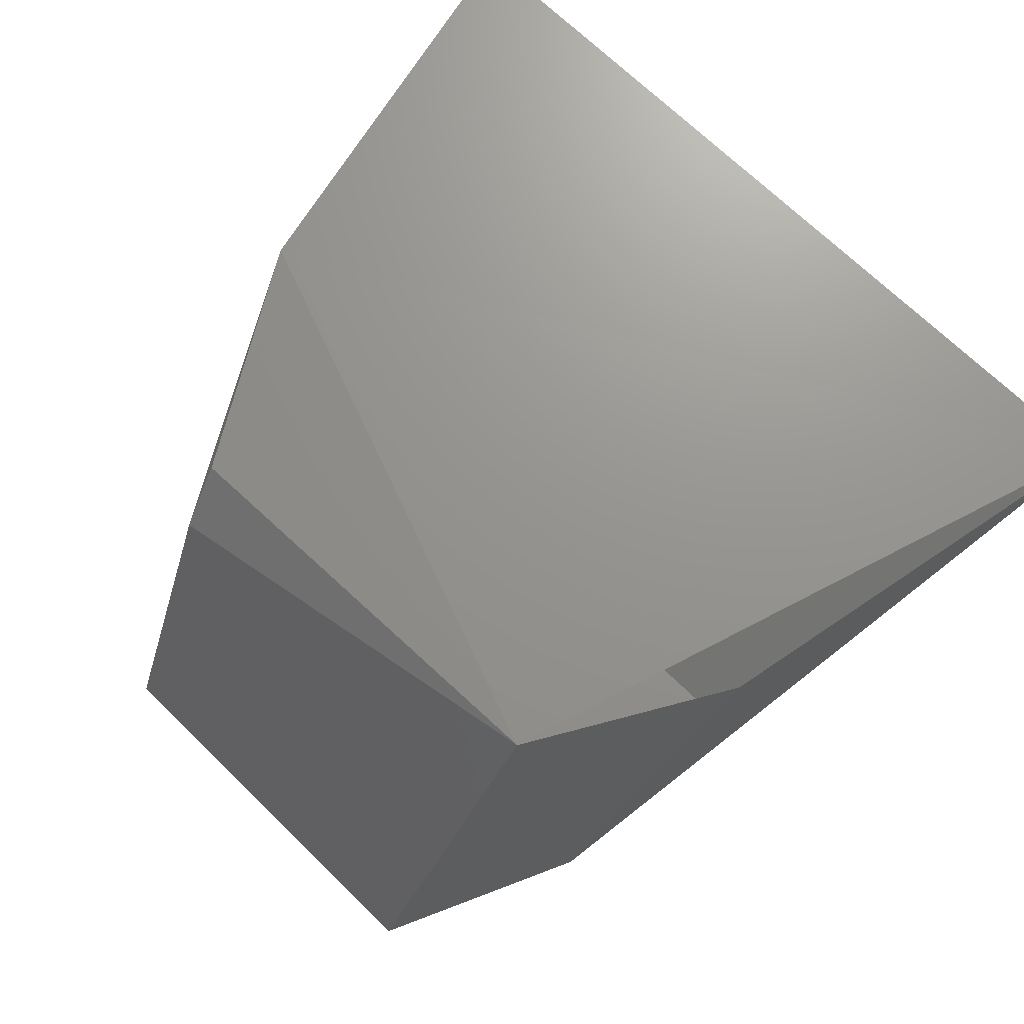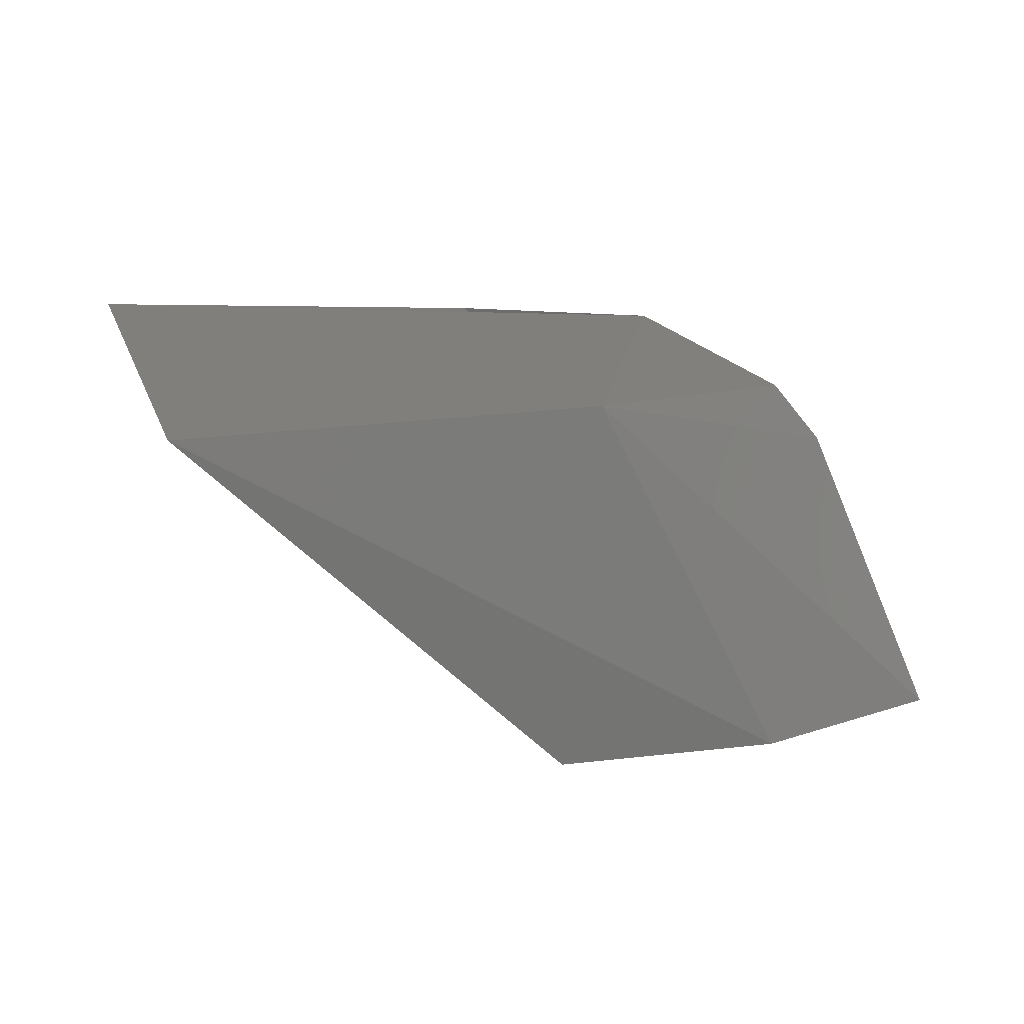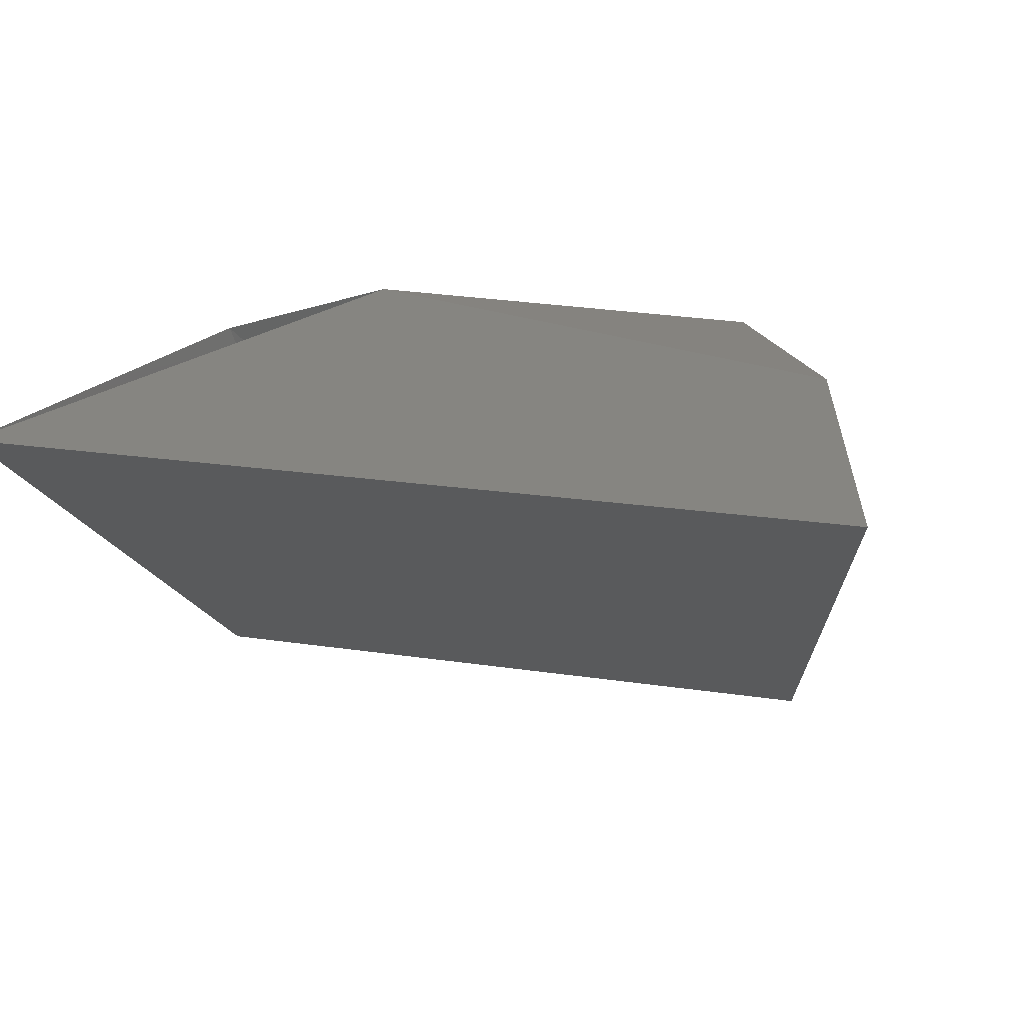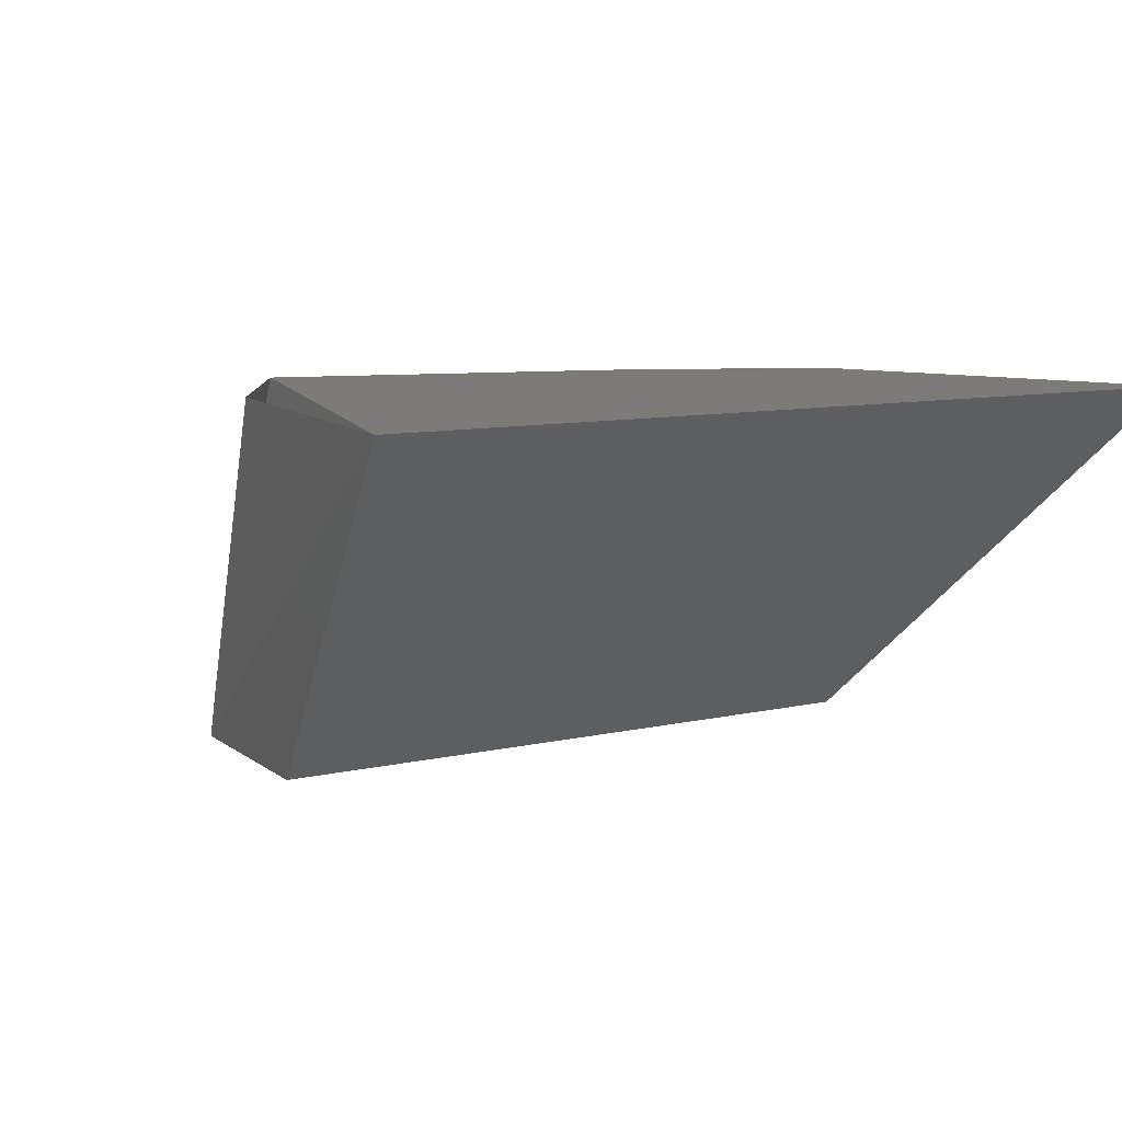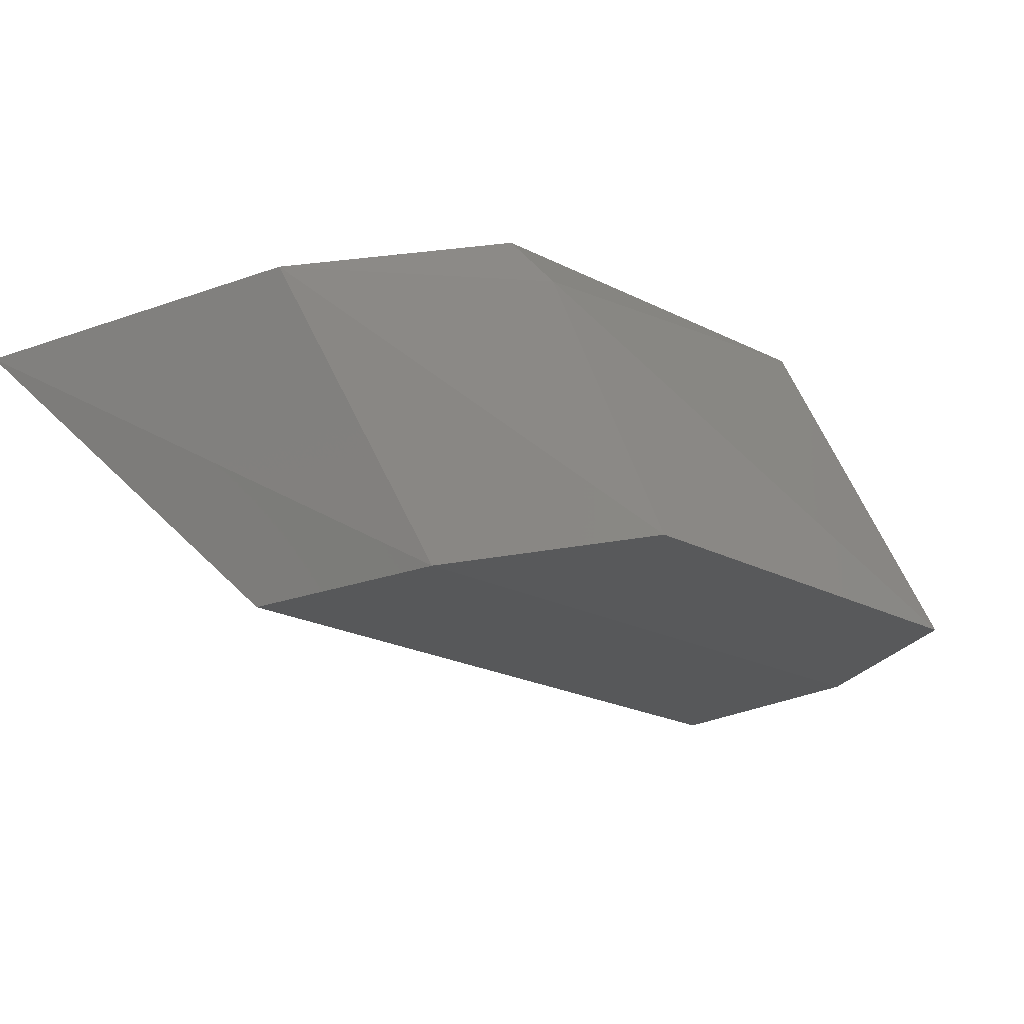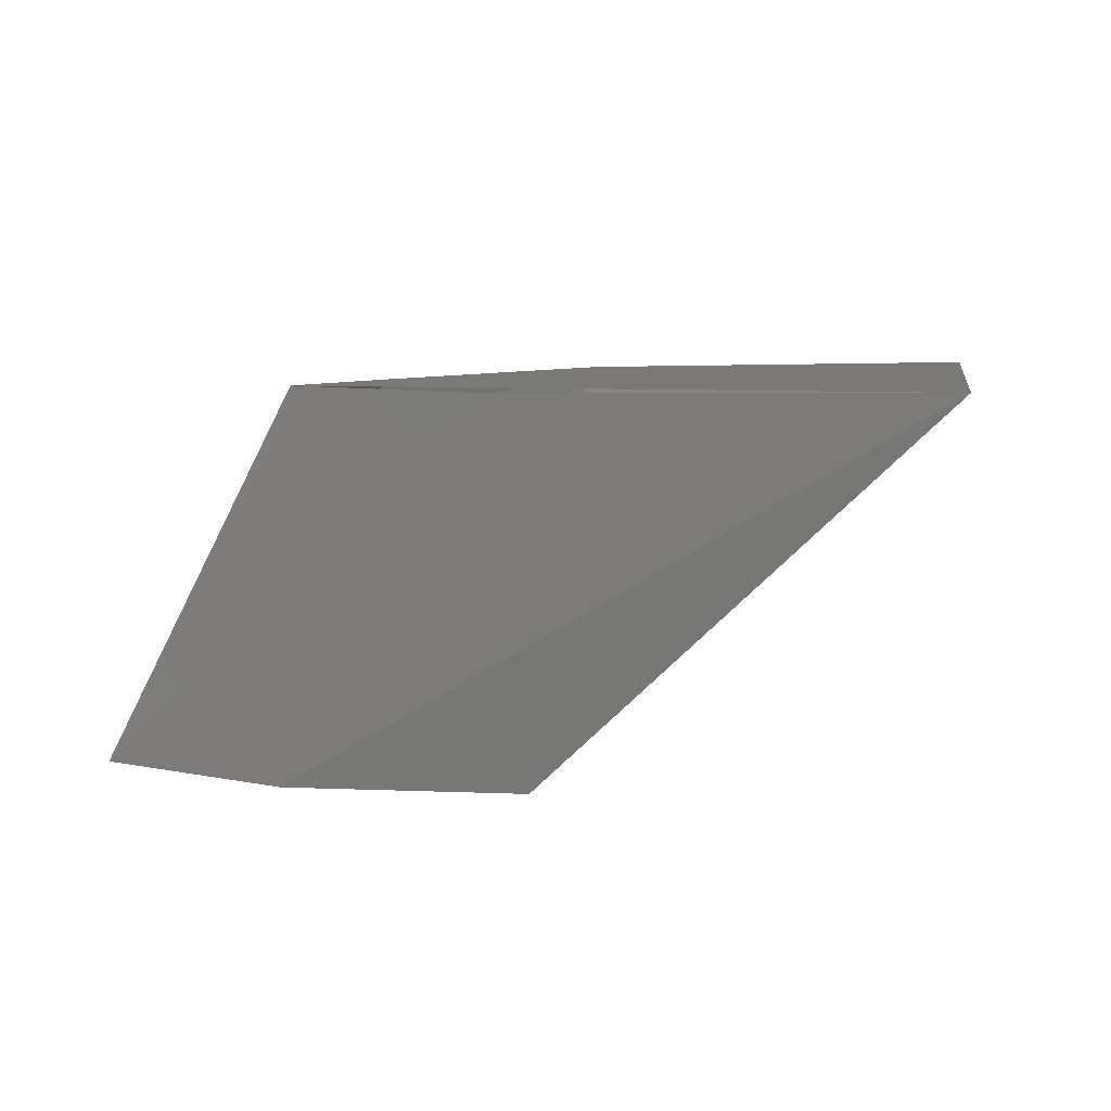
<metadata>
{"format":"stl","ext":"stl","renderer":"f3d","projection":"perspective","resolution":1024,"background":"white","views":[{"elev":70.6,"azim":-136.0,"up":"+Z"},{"elev":13.6,"azim":76.3,"up":"+Z"},{"elev":21.7,"azim":15.0,"up":"+Z"},{"elev":8.9,"azim":-32.3,"up":"+Z"},{"elev":-20.8,"azim":136.3,"up":"+Z"},{"elev":6.4,"azim":-80.9,"up":"+Z"}]}
</metadata>
<code>
# stl→obj: 13 verts, 21 faces
v -0.6139 0.1939 0.4327
v -0.6132 0.1886 0.4329
v -0.6284 0.1886 0.4329
v -0.6277 0.1941 0.4327
v -0.6255 0.1988 0.4327
v -0.6161 0.1988 0.4327
v -0.6308 0.1796 0.4414
v -0.6108 0.1796 0.4414
v -0.6129 0.1893 0.4413
v -0.6259 0.1943 0.4413
v -0.6159 0.1957 0.4397
v -0.6157 0.1945 0.4411
v -0.6287 0.1897 0.4413
f 1 2 3
f 1 3 4
f 1 4 5
f 5 6 1
f 7 8 9
f 7 9 10
f 11 5 10
f 6 5 11
f 2 8 7
f 2 7 3
f 2 1 8
f 12 11 10
f 13 10 5
f 9 1 6
f 9 6 11
f 9 11 12
f 9 12 10
f 9 8 1
f 4 3 7
f 4 7 13
f 4 13 5

</code>
